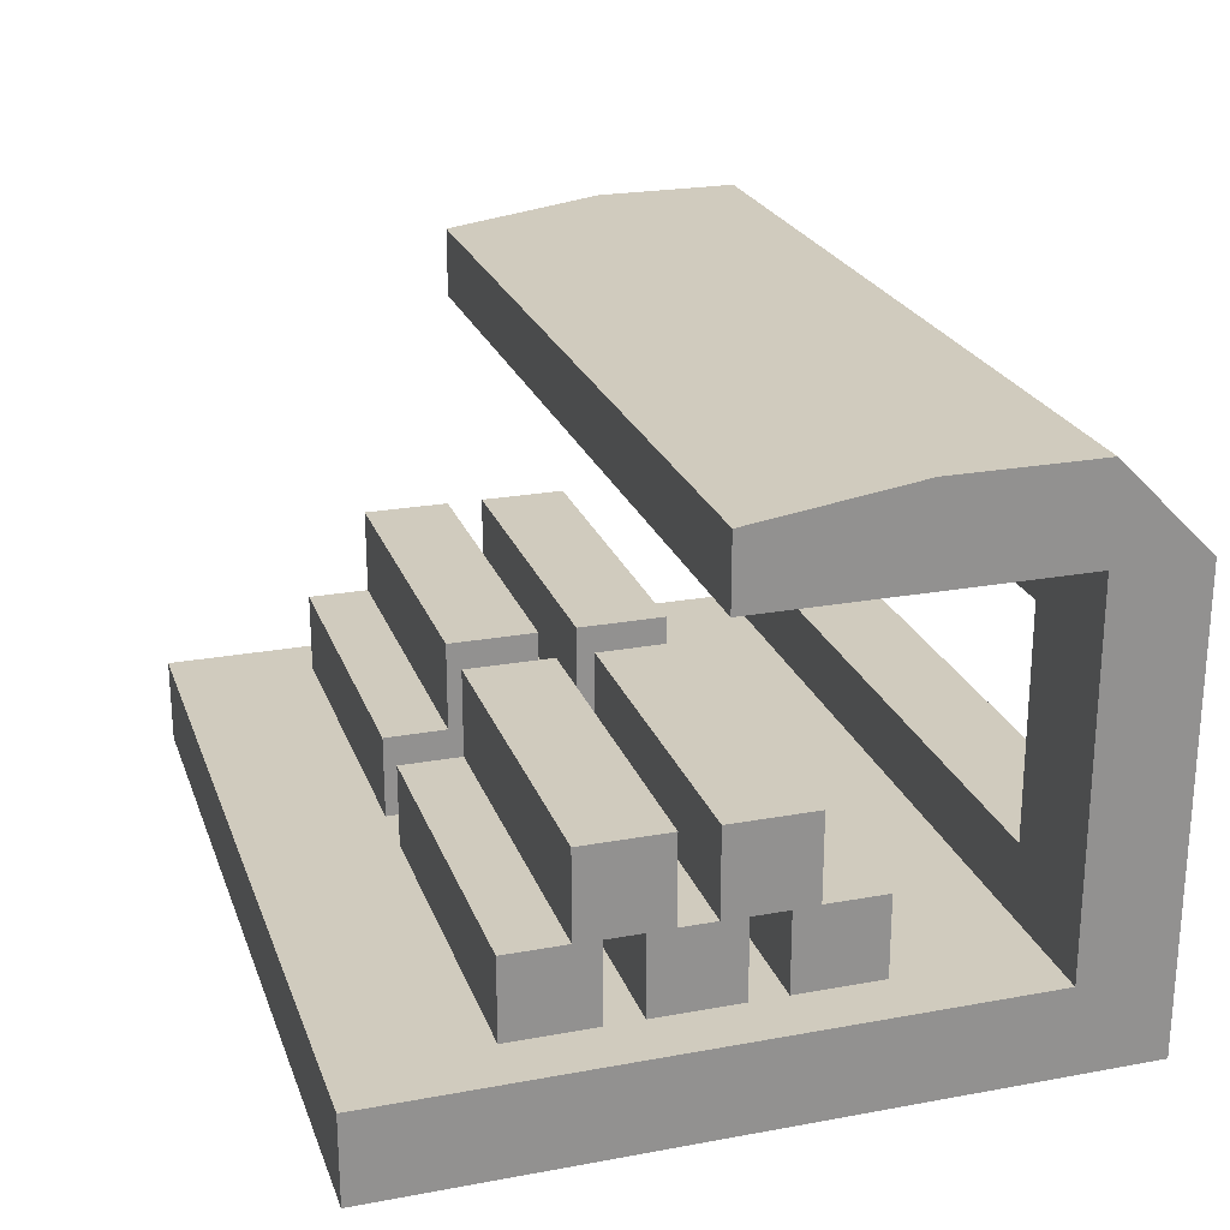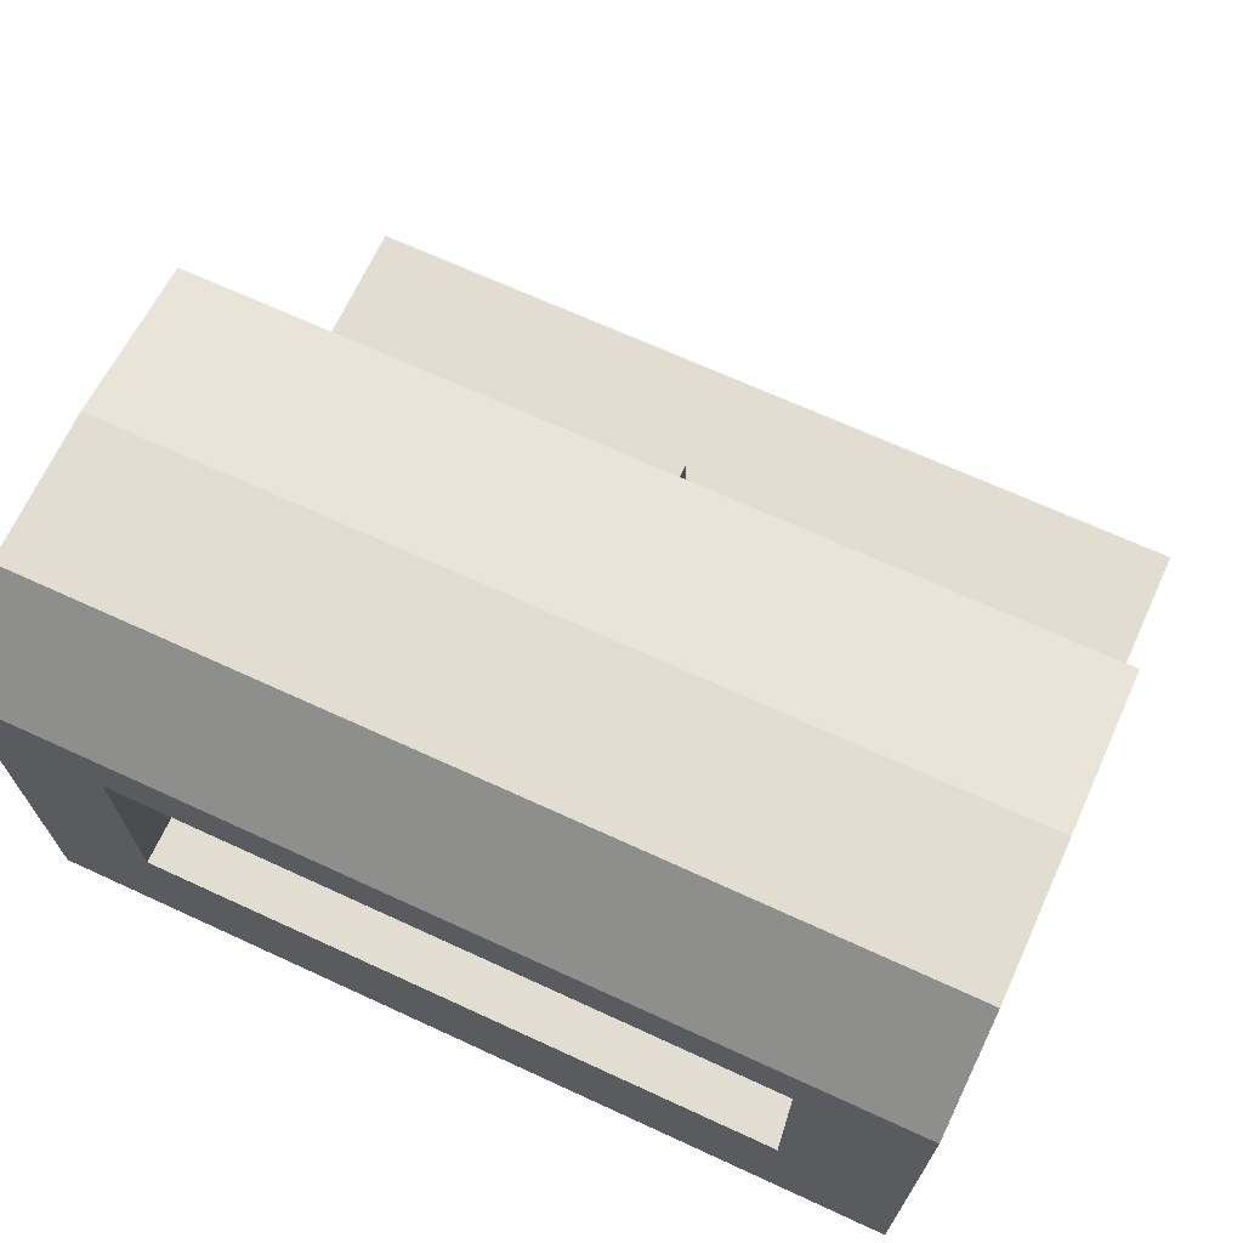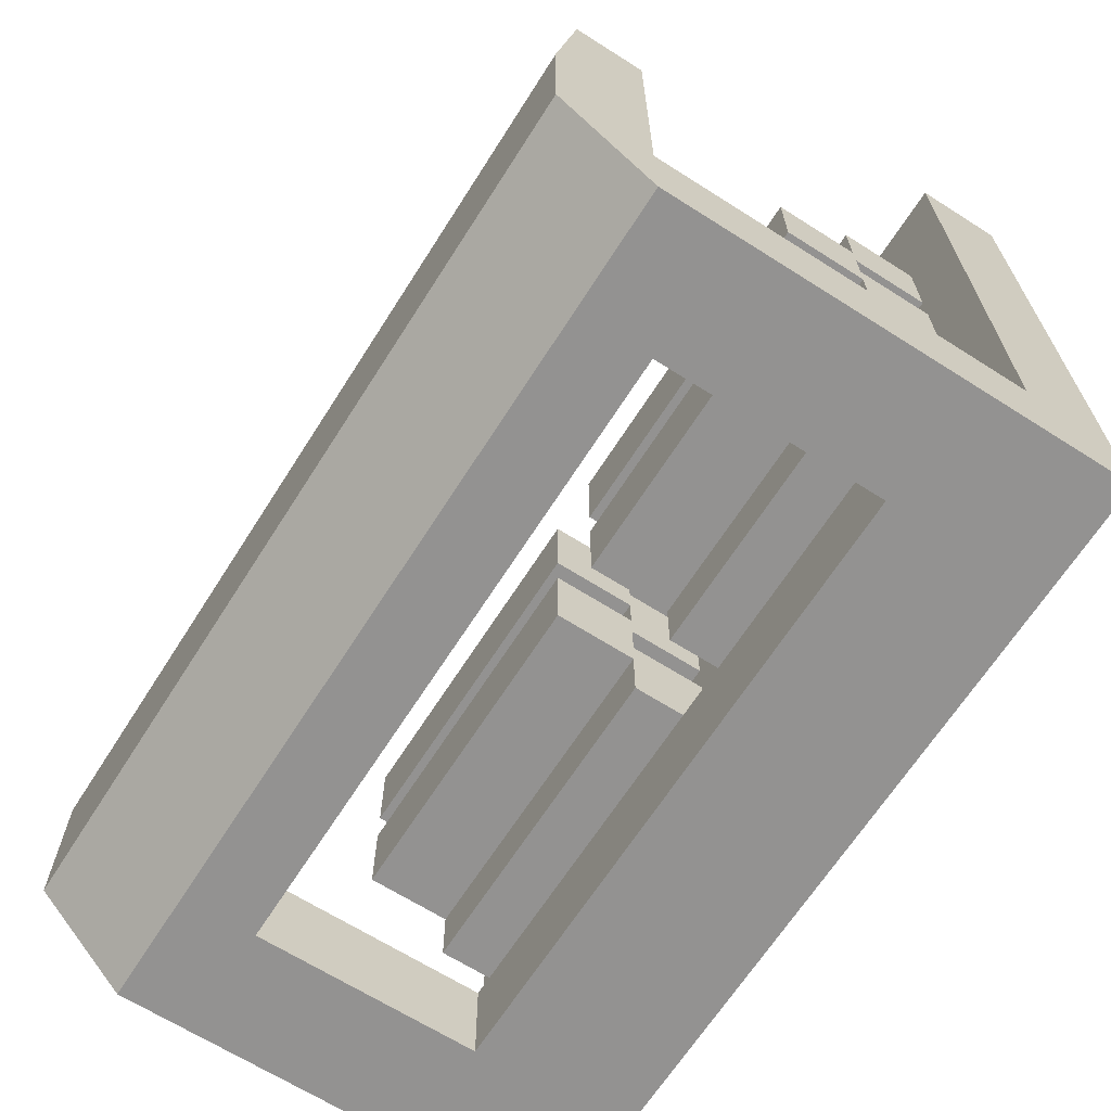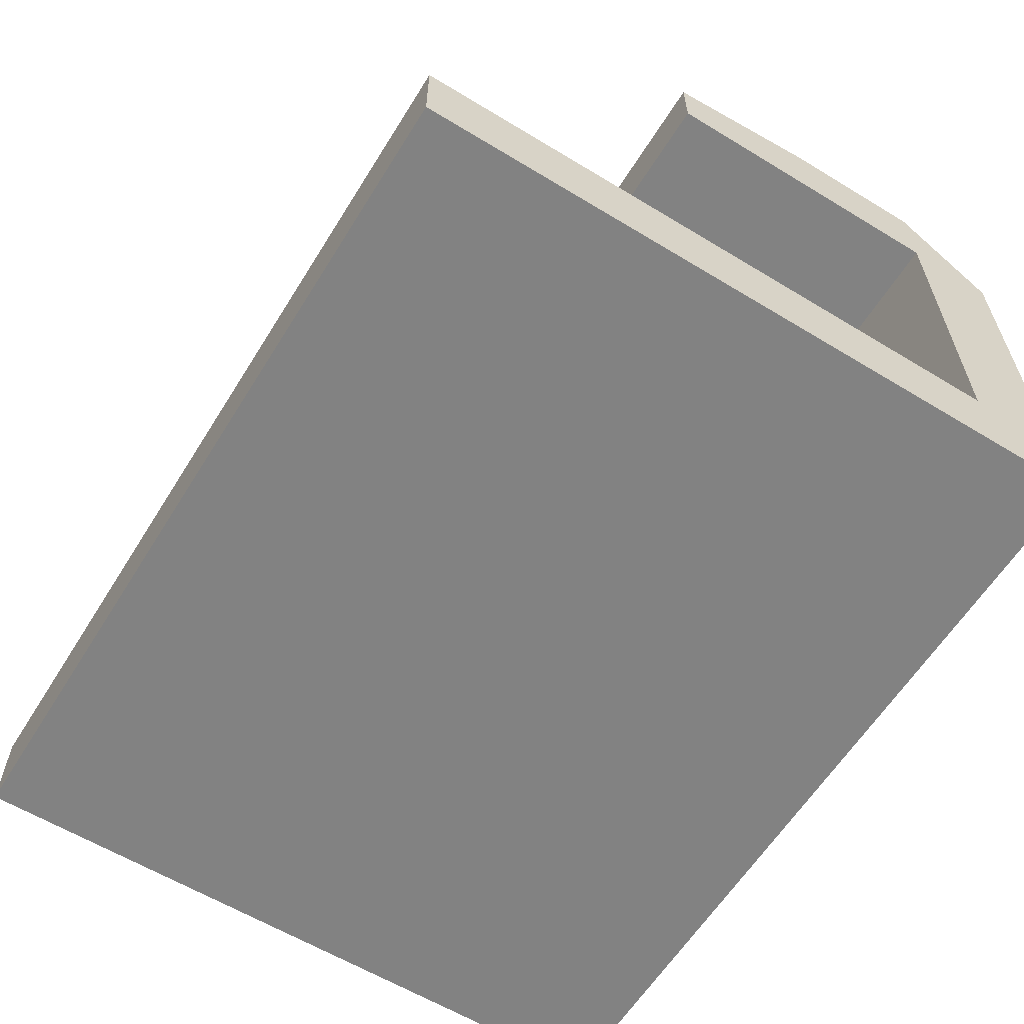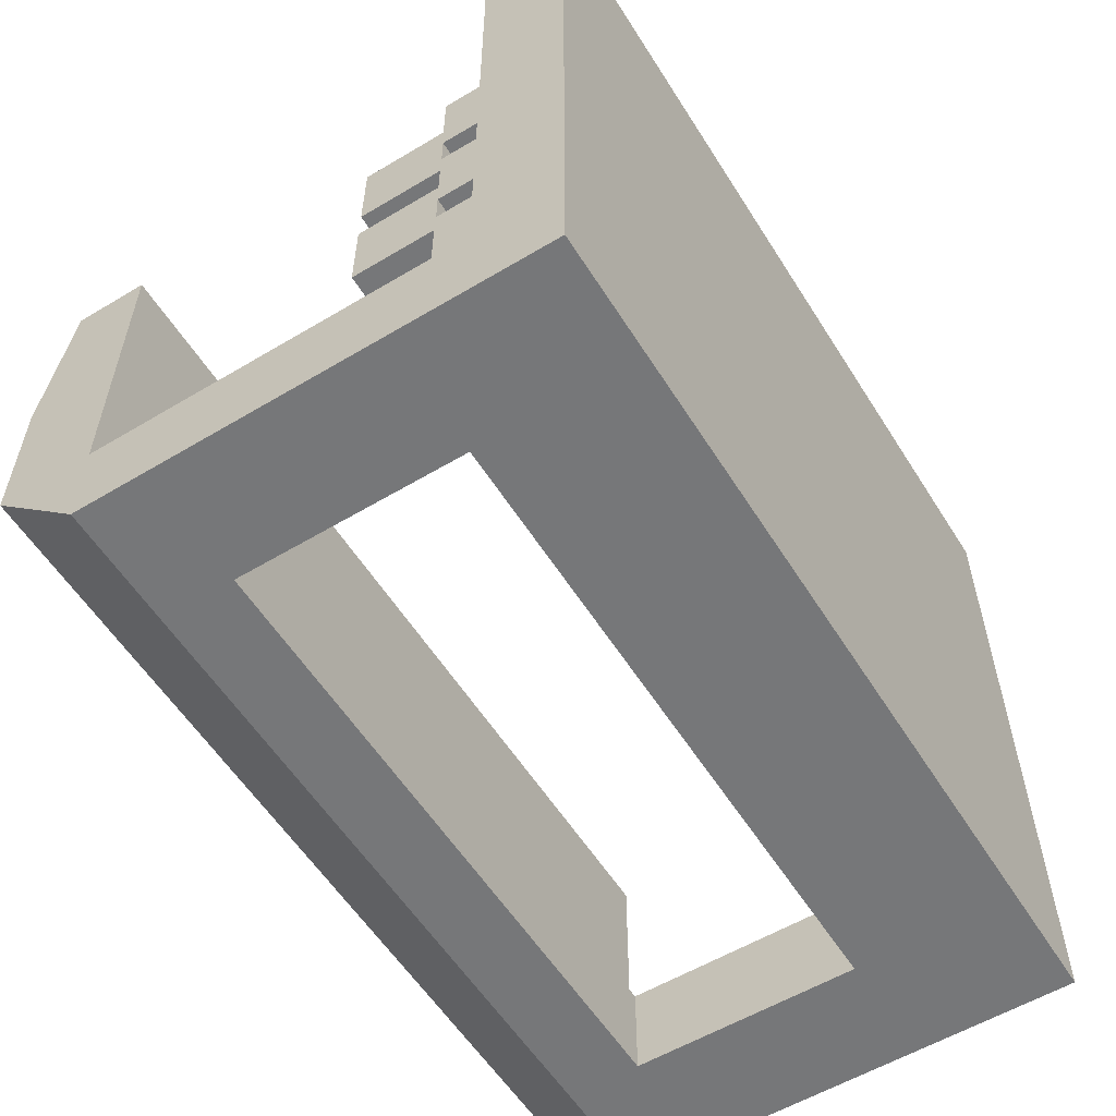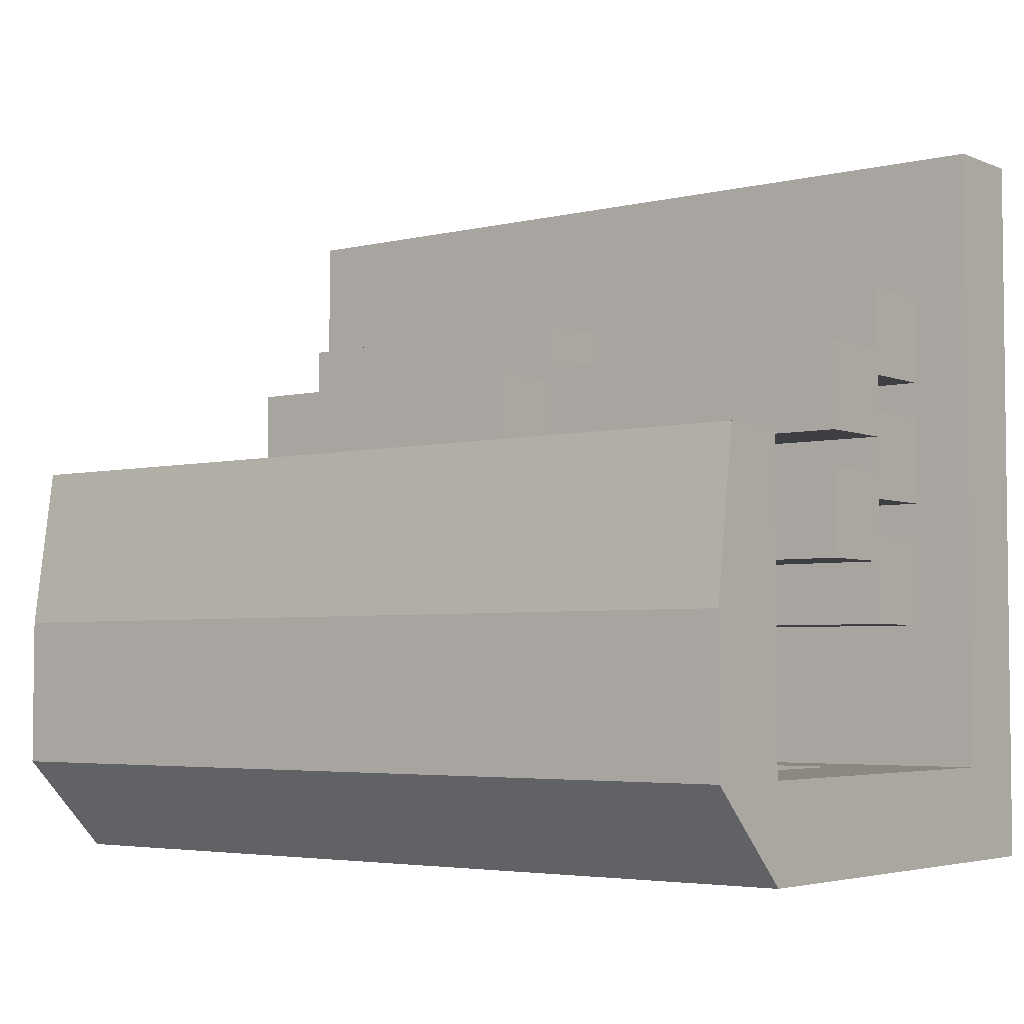
<metadata>
{"format":"obj","ext":"obj","renderer":"f3d","projection":"perspective","resolution":1024,"background":"white","views":[{"elev":23.4,"azim":72.8,"up":"+Y"},{"elev":68.5,"azim":-155.3,"up":"+Y"},{"elev":-66.4,"azim":-122.5,"up":"+Z"},{"elev":-60.7,"azim":58.2,"up":"+Y"},{"elev":-57.1,"azim":-58.1,"up":"+Z"},{"elev":-4.1,"azim":-142.2,"up":"+Z"}]}
</metadata>
<code>
o Cube
v 0.5089 -0.8117 -0.5
v 0.7 -1.07 -0.5
v 0.7 -0.9296 0.5
v 0.7 -1.07 0.5
v -0.5089 -0.8117 -0.5
v -0.7 -1.07 -0.5
v -0.7 -0.9296 0.5
v -0.7 -1.07 0.5
v 0.7 -1.07 -0.65
v -0.7 -1.07 -0.65
v 0.5089 -0.8117 -0.65
v -0.5089 -0.8117 -0.65
v -0.5089 -0.4475 -0.5
v 0.5089 -0.4475 -0.5
v -0.5089 -0.4475 -0.65
v 0.5089 -0.4475 -0.65
v -0.7 -0.1796 -0.5
v 0.7 -0.1796 -0.5
v -0.7 -0.3296 -0.002561
v 0.7 -0.3296 -0.002561
v -0.7 -0.9296 -0.5
v 0.7 -0.9296 -0.5
v -0.7 -0.9296 -0.65
v 0.7 -0.9296 -0.65
v -0.7 -0.3296 -0.5
v 0.7 -0.3296 -0.5
v -0.7 -0.3296 -0.65
v 0.7 -0.3296 -0.65
v -0.7 -0.2161 -0.002561
v -0.7 -0.1796 -0.2617
v 0.7 -0.1796 -0.2617
v 0.7 -0.2161 -0.002561
v -0.7 -0.1796 -0.5
v -0.7 -0.3296 -0.65
v 0.7 -0.3296 -0.65
v 0.7 -0.1796 -0.5
v -0.0475 -0.7996 -0.07063
v -0.0475 -0.9404 -0.07063
v -0.0475 -0.7996 0.07063
v -0.0475 -0.9404 0.07063
v -0.6075 -0.7996 -0.07063
v -0.6075 -0.9404 -0.07063
v -0.6075 -0.7996 0.07063
v -0.6075 -0.9404 0.07063
v -0.0475 -0.7991 0.1294
v -0.0475 -0.9398 0.1294
v -0.0475 -0.7991 0.2706
v -0.0475 -0.9398 0.2706
v -0.6075 -0.7991 0.1294
v -0.6075 -0.9398 0.1294
v -0.6075 -0.7991 0.2706
v -0.6075 -0.9398 0.2706
v -0.0475 -0.7991 -0.2706
v -0.0475 -0.9398 -0.2706
v -0.0475 -0.7991 -0.1294
v -0.0475 -0.9398 -0.1294
v -0.6075 -0.7991 -0.2706
v -0.6075 -0.9398 -0.2706
v -0.6075 -0.7991 -0.1294
v -0.6075 -0.9398 -0.1294
v -0.0475 -0.6596 -0.1706
v -0.0475 -0.8004 -0.1706
v -0.0475 -0.6596 -0.02937
v -0.0475 -0.8004 -0.02937
v -0.6075 -0.6596 -0.1706
v -0.6075 -0.8004 -0.1706
v -0.6075 -0.6596 -0.02937
v -0.6075 -0.8004 -0.02937
v -0.0475 -0.6596 0.02937
v -0.0475 -0.8004 0.02937
v -0.0475 -0.6596 0.1706
v -0.0475 -0.8004 0.1706
v -0.6075 -0.6596 0.02937
v -0.6075 -0.8004 0.02937
v -0.6075 -0.6596 0.1706
v -0.6075 -0.8004 0.1706
v 0.6075 -0.6596 0.02937
v 0.6075 -0.8004 0.02937
v 0.6075 -0.6596 0.1706
v 0.6075 -0.8004 0.1706
v 0.0475 -0.6596 0.02937
v 0.0475 -0.8004 0.02937
v 0.0475 -0.6596 0.1706
v 0.0475 -0.8004 0.1706
v 0.6075 -0.6596 -0.1706
v 0.6075 -0.8004 -0.1706
v 0.6075 -0.6596 -0.02937
v 0.6075 -0.8004 -0.02937
v 0.0475 -0.6596 -0.1706
v 0.0475 -0.8004 -0.1706
v 0.0475 -0.6596 -0.02937
v 0.0475 -0.8004 -0.02937
v 0.6075 -0.7991 -0.2706
v 0.6075 -0.9398 -0.2706
v 0.6075 -0.7991 -0.1294
v 0.6075 -0.9398 -0.1294
v 0.0475 -0.7991 -0.2706
v 0.0475 -0.9398 -0.2706
v 0.0475 -0.7991 -0.1294
v 0.0475 -0.9398 -0.1294
v 0.6075 -0.7991 0.1294
v 0.6075 -0.9398 0.1294
v 0.6075 -0.7991 0.2706
v 0.6075 -0.9398 0.2706
v 0.0475 -0.7991 0.1294
v 0.0475 -0.9398 0.1294
v 0.0475 -0.7991 0.2706
v 0.0475 -0.9398 0.2706
v 0.6075 -0.7996 -0.07063
v 0.6075 -0.9404 -0.07063
v 0.6075 -0.7996 0.07063
v 0.6075 -0.9404 0.07063
v 0.0475 -0.7996 -0.07063
v 0.0475 -0.9404 -0.07063
v 0.0475 -0.7996 0.07063
v 0.0475 -0.9404 0.07063
f 22 21 7 3
f 4 3 7 8
f 8 7 21 6
f 6 2 4 8
f 2 22 3 4
f 6 21 23 10
f 10 23 24 9
f 2 6 10 9
f 23 21 25 27
f 22 2 9 24
f 26 28 35 36 18
f 15 16 14 13
f 22 24 28 26
f 12 15 13 5
f 27 25 17 33 34
f 25 26 20 19
f 17 18 36 33
f 17 25 19 29 30
f 26 18 31 32 20
f 19 20 32 29
f 1 5 21 22
f 12 11 24 23
f 13 14 26 25
f 16 15 27 28
f 5 13 25 21
f 15 12 23 27
f 14 1 22 26
f 11 16 28 24
f 16 11 1 14
f 11 12 5 1
f 29 32 31 30
f 18 17 30 31
f 33 36 35 34
f 28 27 34 35
f 37 41 43 39
f 40 39 43 44
f 44 43 41 42
f 42 38 40 44
f 38 37 39 40
f 42 41 37 38
f 45 49 51 47
f 48 47 51 52
f 52 51 49 50
f 50 46 48 52
f 46 45 47 48
f 50 49 45 46
f 53 57 59 55
f 56 55 59 60
f 60 59 57 58
f 58 54 56 60
f 54 53 55 56
f 58 57 53 54
f 61 65 67 63
f 64 63 67 68
f 68 67 65 66
f 66 62 64 68
f 62 61 63 64
f 66 65 61 62
f 69 73 75 71
f 72 71 75 76
f 76 75 73 74
f 74 70 72 76
f 70 69 71 72
f 74 73 69 70
f 77 81 83 79
f 80 79 83 84
f 84 83 81 82
f 82 78 80 84
f 78 77 79 80
f 82 81 77 78
f 85 89 91 87
f 88 87 91 92
f 92 91 89 90
f 90 86 88 92
f 86 85 87 88
f 90 89 85 86
f 93 97 99 95
f 96 95 99 100
f 100 99 97 98
f 98 94 96 100
f 94 93 95 96
f 98 97 93 94
f 101 105 107 103
f 104 103 107 108
f 108 107 105 106
f 106 102 104 108
f 102 101 103 104
f 106 105 101 102
f 109 113 115 111
f 112 111 115 116
f 116 115 113 114
f 114 110 112 116
f 110 109 111 112
f 114 113 109 110

</code>
